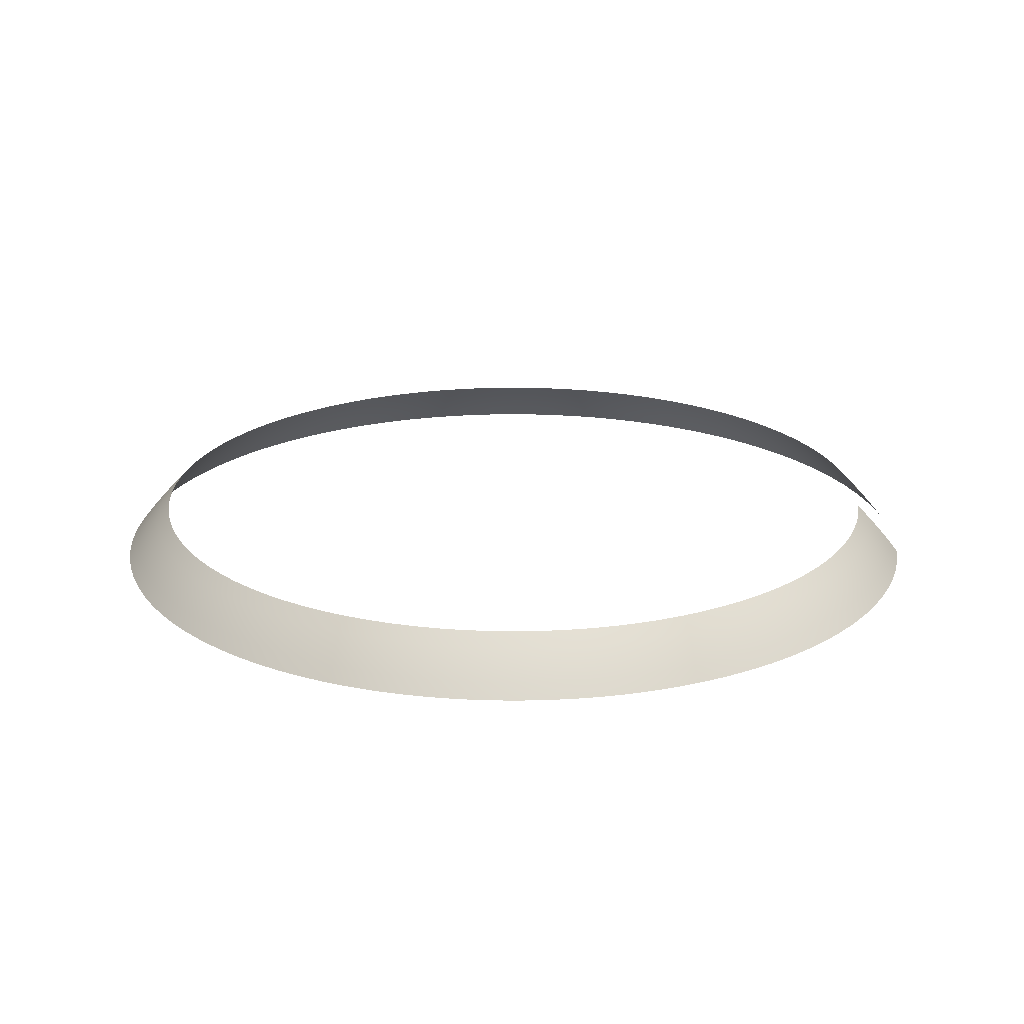
<metadata>
{"format":"obj","ext":"obj","renderer":"f3d","projection":"perspective","resolution":1024,"background":"white","views":[{"elev":21.0,"azim":-0.0,"up":"+Y"}]}
</metadata>
<code>
o Level4_Sphere.006
v -5.394 5.066 0
v -5.702 4.717 0
v -5.847 4.536 0
v -5.222 5.233 -0.3286
v -5.384 5.066 -0.3387
v -5.54 4.894 -0.3485
v -5.691 4.717 -0.358
v -5.836 4.536 -0.3671
v -5.191 5.233 -0.6558
v -5.352 5.066 -0.6761
v -5.507 4.894 -0.6957
v -5.657 4.717 -0.7146
v -5.801 4.536 -0.7328
v -5.14 5.233 -0.9805
v -5.299 5.066 -1.011
v -5.453 4.894 -1.04
v -5.601 4.717 -1.068
v -5.744 4.536 -1.096
v -5.068 5.233 -1.301
v -5.225 5.066 -1.342
v -5.376 4.894 -1.38
v -5.523 4.717 -1.418
v -5.663 4.536 -1.454
v -4.976 5.233 -1.617
v -5.13 5.066 -1.667
v -5.279 4.894 -1.715
v -5.423 4.717 -1.762
v -5.561 4.536 -1.807
v -4.865 5.233 -1.926
v -5.016 5.066 -1.986
v -5.161 4.894 -2.043
v -5.301 4.717 -2.099
v -5.437 4.536 -2.152
v -4.735 5.233 -2.228
v -4.881 5.066 -2.297
v -5.023 4.894 -2.363
v -5.159 4.717 -2.428
v -5.291 4.536 -2.49
v -4.585 5.233 -2.521
v -4.727 5.066 -2.599
v -4.864 4.894 -2.674
v -4.997 4.717 -2.747
v -5.124 4.536 -2.817
v -4.418 5.233 -2.804
v -4.555 5.066 -2.89
v -4.687 4.894 -2.974
v -4.814 4.717 -3.055
v -4.937 4.536 -3.133
v -4.233 5.233 -3.076
v -4.364 5.066 -3.171
v -4.491 4.894 -3.263
v -4.613 4.717 -3.351
v -4.73 4.536 -3.437
v -4.032 5.233 -3.335
v -4.156 5.066 -3.439
v -4.277 4.894 -3.538
v -4.393 4.717 -3.634
v -4.505 4.536 -3.727
v -3.814 5.233 -3.582
v -3.932 5.066 -3.693
v -4.046 4.894 -3.8
v -4.156 4.717 -3.903
v -4.262 4.536 -4.003
v -3.582 5.233 -3.814
v -3.693 5.066 -3.932
v -3.8 4.894 -4.046
v -3.903 4.717 -4.156
v -4.003 4.536 -4.262
v -3.335 5.233 -4.032
v -3.438 5.066 -4.156
v -3.538 4.894 -4.277
v -3.634 4.717 -4.393
v -3.727 4.536 -4.505
v -3.076 5.233 -4.233
v -3.171 5.066 -4.364
v -3.263 4.894 -4.491
v -3.351 4.717 -4.613
v -3.437 4.536 -4.73
v -2.804 5.233 -4.418
v -2.89 5.066 -4.555
v -2.974 4.894 -4.687
v -3.055 4.717 -4.814
v -3.133 4.536 -4.937
v -2.521 5.233 -4.585
v -2.599 5.066 -4.727
v -2.674 4.894 -4.864
v -2.747 4.717 -4.997
v -2.817 4.536 -5.124
v -2.228 5.233 -4.735
v -2.297 5.066 -4.881
v -2.363 4.894 -5.023
v -2.428 4.717 -5.159
v -2.49 4.536 -5.291
v -1.926 5.233 -4.865
v -1.986 5.066 -5.016
v -2.043 4.894 -5.161
v -2.099 4.717 -5.301
v -2.152 4.536 -5.437
v -1.617 5.233 -4.976
v -1.667 5.066 -5.13
v -1.715 4.894 -5.279
v -1.762 4.717 -5.423
v -1.807 4.536 -5.561
v -1.301 5.233 -5.068
v -1.342 5.066 -5.225
v -1.38 4.894 -5.376
v -1.418 4.717 -5.523
v -1.454 4.536 -5.663
v -0.9805 5.233 -5.14
v -1.011 5.066 -5.299
v -1.04 4.894 -5.453
v -1.068 4.717 -5.601
v -1.096 4.536 -5.744
v -0.6558 5.233 -5.191
v -0.6761 5.066 -5.352
v -0.6957 4.894 -5.507
v -0.7146 4.717 -5.657
v -0.7328 4.536 -5.801
v -0.3285 5.233 -5.222
v -0.3387 5.066 -5.384
v -0.3485 4.894 -5.54
v -0.358 4.717 -5.691
v -0.3671 4.536 -5.836
v 8e-06 5.233 -5.233
v 7e-06 5.066 -5.394
v 7e-06 4.894 -5.551
v 8e-06 4.717 -5.702
v 8e-06 4.536 -5.847
v 0.3286 5.233 -5.222
v 0.3387 5.066 -5.384
v 0.3485 4.894 -5.54
v 0.358 4.717 -5.691
v 0.3672 4.536 -5.836
v 0.6558 5.233 -5.191
v 0.6761 5.066 -5.352
v 0.6957 4.894 -5.507
v 0.7146 4.717 -5.657
v 0.7329 4.536 -5.801
v 0.9805 5.233 -5.14
v 1.011 5.066 -5.299
v 1.04 4.894 -5.453
v 1.068 4.717 -5.601
v 1.096 4.536 -5.744
v 1.301 5.233 -5.068
v 1.342 5.066 -5.225
v 1.38 4.894 -5.376
v 1.418 4.717 -5.523
v 1.454 4.536 -5.663
v 1.617 5.233 -4.976
v 1.667 5.066 -5.13
v 1.715 4.894 -5.279
v 1.762 4.717 -5.423
v 1.807 4.536 -5.561
v 1.926 5.233 -4.865
v 1.986 5.066 -5.016
v 2.043 4.894 -5.161
v 2.099 4.717 -5.301
v 2.152 4.536 -5.437
v 2.228 5.233 -4.735
v 2.297 5.066 -4.881
v 2.363 4.894 -5.023
v 2.428 4.717 -5.159
v 2.49 4.536 -5.291
v 2.521 5.233 -4.585
v 2.599 5.066 -4.727
v 2.674 4.894 -4.864
v 2.747 4.717 -4.997
v 2.817 4.536 -5.124
v 2.804 5.233 -4.418
v 2.89 5.066 -4.555
v 2.974 4.894 -4.687
v 3.055 4.717 -4.814
v 3.133 4.536 -4.937
v 3.076 5.233 -4.233
v 3.171 5.066 -4.364
v 3.263 4.894 -4.491
v 3.351 4.717 -4.613
v 3.437 4.536 -4.73
v 3.335 5.233 -4.032
v 3.439 5.066 -4.156
v 3.538 4.894 -4.277
v 3.634 4.717 -4.393
v 3.727 4.536 -4.505
v 3.582 5.233 -3.814
v 3.693 5.066 -3.932
v 3.8 4.894 -4.046
v 3.903 4.717 -4.156
v 4.003 4.536 -4.262
v 3.814 5.233 -3.582
v 3.932 5.066 -3.693
v 4.046 4.894 -3.8
v 4.156 4.717 -3.903
v 4.262 4.536 -4.003
v 4.032 5.233 -3.335
v 4.156 5.066 -3.439
v 4.277 4.894 -3.538
v 4.393 4.717 -3.634
v 4.505 4.536 -3.727
v 4.233 5.233 -3.076
v 4.364 5.066 -3.171
v 4.491 4.894 -3.263
v 4.613 4.717 -3.351
v 4.73 4.536 -3.437
v 4.418 5.233 -2.804
v 4.555 5.066 -2.89
v 4.687 4.894 -2.974
v 4.814 4.717 -3.055
v 4.937 4.536 -3.133
v 4.585 5.233 -2.521
v 4.727 5.066 -2.599
v 4.864 4.894 -2.674
v 4.997 4.717 -2.747
v 5.124 4.536 -2.817
v 4.735 5.233 -2.228
v 4.881 5.066 -2.297
v 5.023 4.894 -2.363
v 5.159 4.717 -2.428
v 5.291 4.536 -2.49
v 4.865 5.233 -1.926
v 5.016 5.066 -1.986
v 5.161 4.894 -2.043
v 5.301 4.717 -2.099
v 5.437 4.536 -2.152
v 4.977 5.233 -1.617
v 5.13 5.066 -1.667
v 5.279 4.894 -1.715
v 5.423 4.717 -1.762
v 5.561 4.536 -1.807
v 5.068 5.233 -1.301
v 5.225 5.066 -1.342
v 5.376 4.894 -1.38
v 5.523 4.717 -1.418
v 5.663 4.536 -1.454
v 5.14 5.233 -0.9805
v 5.299 5.066 -1.011
v 5.453 4.894 -1.04
v 5.601 4.717 -1.068
v 5.744 4.536 -1.096
v 5.191 5.233 -0.6558
v 5.352 5.066 -0.6761
v 5.507 4.894 -0.6957
v 5.657 4.717 -0.7146
v 5.801 4.536 -0.7328
v 5.191 5.233 0.6558
v 5.352 5.066 0.6761
v 5.507 4.894 0.6957
v 5.657 4.717 0.7146
v 5.801 4.536 0.7328
v 5.14 5.233 0.9805
v 5.299 5.066 1.011
v 5.453 4.894 1.04
v 5.601 4.717 1.068
v 5.744 4.536 1.096
v 5.068 5.233 1.301
v 5.225 5.066 1.342
v 5.376 4.894 1.38
v 5.523 4.717 1.418
v 5.663 4.536 1.454
v 4.977 5.233 1.617
v 5.13 5.066 1.667
v 5.279 4.894 1.715
v 5.423 4.717 1.762
v 5.561 4.536 1.807
v 4.865 5.233 1.926
v 5.016 5.066 1.986
v 5.161 4.894 2.043
v 5.301 4.717 2.099
v 5.437 4.536 2.152
v 4.735 5.233 2.228
v 4.881 5.066 2.297
v 5.023 4.894 2.363
v 5.159 4.717 2.428
v 5.291 4.536 2.49
v 4.585 5.233 2.521
v 4.727 5.066 2.599
v 4.864 4.894 2.674
v 4.997 4.717 2.747
v 5.124 4.536 2.817
v 4.418 5.233 2.804
v 4.555 5.066 2.89
v 4.687 4.894 2.974
v 4.814 4.717 3.055
v 4.937 4.536 3.133
v 4.233 5.233 3.076
v 4.364 5.066 3.171
v 4.491 4.894 3.263
v 4.613 4.717 3.351
v 4.73 4.536 3.437
v 4.032 5.233 3.335
v 4.156 5.066 3.439
v 4.277 4.894 3.538
v 4.393 4.717 3.634
v 4.505 4.536 3.727
v 3.814 5.233 3.582
v 3.932 5.066 3.693
v 4.046 4.894 3.8
v 4.156 4.717 3.903
v 4.262 4.536 4.003
v 3.582 5.233 3.814
v 3.693 5.066 3.932
v 3.8 4.894 4.046
v 3.903 4.717 4.156
v 4.003 4.536 4.262
v 3.335 5.233 4.032
v 3.439 5.066 4.156
v 3.538 4.894 4.277
v 3.634 4.717 4.393
v 3.727 4.536 4.505
v 3.076 5.233 4.233
v 3.171 5.066 4.364
v 3.263 4.894 4.491
v 3.351 4.717 4.613
v 3.437 4.536 4.73
v 2.804 5.233 4.418
v 2.89 5.066 4.555
v 2.974 4.894 4.687
v 3.055 4.717 4.814
v 3.133 4.536 4.937
v 2.521 5.233 4.585
v 2.599 5.066 4.727
v 2.674 4.894 4.864
v 2.747 4.717 4.997
v 2.817 4.536 5.124
v 2.228 5.233 4.735
v 2.297 5.066 4.881
v 2.363 4.894 5.023
v 2.428 4.717 5.159
v 2.49 4.536 5.291
v 1.926 5.233 4.865
v 1.986 5.066 5.016
v 2.043 4.894 5.161
v 2.099 4.717 5.301
v 2.152 4.536 5.437
v 1.617 5.233 4.977
v 1.667 5.066 5.13
v 1.715 4.894 5.279
v 1.762 4.717 5.423
v 1.807 4.536 5.561
v 1.301 5.233 5.068
v 1.342 5.066 5.225
v 1.38 4.894 5.376
v 1.418 4.717 5.523
v 1.454 4.536 5.663
v 0.9805 5.233 5.14
v 1.011 5.066 5.299
v 1.04 4.894 5.453
v 1.068 4.717 5.601
v 1.096 4.536 5.744
v 0.6558 5.233 5.191
v 0.6761 5.066 5.352
v 0.6957 4.894 5.507
v 0.7146 4.717 5.657
v 0.7329 4.536 5.801
v 0.3286 5.233 5.222
v 0.3387 5.066 5.384
v 0.3485 4.894 5.54
v 0.358 4.717 5.691
v 0.3672 4.536 5.836
v 6e-06 5.233 5.233
v 8e-06 5.066 5.394
v 8e-06 4.894 5.551
v 7e-06 4.717 5.702
v 7e-06 4.536 5.847
v -0.3286 5.233 5.222
v -0.3387 5.066 5.384
v -0.3485 4.894 5.54
v -0.358 4.717 5.691
v -0.3671 4.536 5.836
v -0.6558 5.233 5.191
v -0.6761 5.066 5.352
v -0.6957 4.894 5.507
v -0.7146 4.717 5.657
v -0.7328 4.536 5.801
v -0.9805 5.233 5.14
v -1.011 5.066 5.299
v -1.04 4.894 5.453
v -1.068 4.717 5.601
v -1.096 4.536 5.744
v -1.301 5.233 5.068
v -1.342 5.066 5.225
v -1.38 4.894 5.376
v -1.418 4.717 5.523
v -1.454 4.536 5.663
v -1.617 5.233 4.977
v -1.667 5.066 5.13
v -1.715 4.894 5.279
v -1.762 4.717 5.423
v -1.807 4.536 5.561
v -1.926 5.233 4.865
v -1.986 5.066 5.016
v -2.043 4.894 5.161
v -2.099 4.717 5.301
v -2.152 4.536 5.437
v -2.228 5.233 4.735
v -2.297 5.066 4.881
v -2.363 4.894 5.023
v -2.428 4.717 5.159
v -2.49 4.536 5.291
v -2.521 5.233 4.585
v -2.599 5.066 4.727
v -2.674 4.894 4.864
v -2.747 4.717 4.997
v -2.817 4.536 5.124
v -2.804 5.233 4.418
v -2.89 5.066 4.555
v -2.974 4.894 4.687
v -3.055 4.717 4.814
v -3.133 4.536 4.937
v -3.076 5.233 4.233
v -3.171 5.066 4.364
v -3.263 4.894 4.491
v -3.351 4.717 4.613
v -3.437 4.536 4.73
v -3.335 5.233 4.032
v -3.438 5.066 4.156
v -3.538 4.894 4.277
v -3.634 4.717 4.393
v -3.727 4.536 4.505
v -3.582 5.233 3.814
v -3.693 5.066 3.932
v -3.8 4.894 4.046
v -3.903 4.717 4.156
v -4.003 4.536 4.262
v -3.814 5.233 3.582
v -3.932 5.066 3.693
v -4.046 4.894 3.8
v -4.156 4.717 3.903
v -4.262 4.536 4.003
v -4.032 5.233 3.335
v -4.156 5.066 3.439
v -4.277 4.894 3.538
v -4.393 4.717 3.634
v -4.505 4.536 3.727
v -4.233 5.233 3.076
v -4.364 5.066 3.171
v -4.491 4.894 3.263
v -4.613 4.717 3.351
v -4.73 4.536 3.437
v -4.418 5.233 2.804
v -4.555 5.066 2.89
v -4.687 4.894 2.974
v -4.814 4.717 3.055
v -4.937 4.536 3.133
v -4.585 5.233 2.521
v -4.727 5.066 2.599
v -4.864 4.894 2.674
v -4.997 4.717 2.747
v -5.124 4.536 2.817
v -4.735 5.233 2.228
v -4.881 5.066 2.297
v -5.023 4.894 2.363
v -5.159 4.717 2.428
v -5.291 4.536 2.49
v -4.865 5.233 1.926
v -5.016 5.066 1.986
v -5.161 4.894 2.043
v -5.301 4.717 2.099
v -5.437 4.536 2.152
v -4.976 5.233 1.617
v -5.13 5.066 1.667
v -5.279 4.894 1.715
v -5.423 4.717 1.762
v -5.561 4.536 1.807
v -5.068 5.233 1.301
v -5.225 5.066 1.342
v -5.376 4.894 1.38
v -5.523 4.717 1.418
v -5.663 4.536 1.454
v -5.14 5.233 0.9805
v -5.299 5.066 1.011
v -5.453 4.894 1.04
v -5.601 4.717 1.068
v -5.744 4.536 1.096
v -5.191 5.233 0.6558
v -5.352 5.066 0.6761
v -5.507 4.894 0.6957
v -5.657 4.717 0.7146
v -5.801 4.536 0.7328
v -5.222 5.233 0.3286
v -5.384 5.066 0.3387
v -5.54 4.894 0.3485
v -5.691 4.717 0.358
v -5.836 4.536 0.3671
v -5.233 5.233 -2e-06
v -5.551 4.894 1e-06
f 3 8 7
f 5 10 9
f 11 10 5
f 7 12 11
f 8 13 12
f 10 15 14
f 16 15 10
f 17 16 11
f 13 18 17
f 15 20 19
f 16 21 20
f 22 21 16
f 18 23 22
f 28 27 22
f 20 25 24
f 21 26 25
f 27 26 21
f 30 29 24
f 26 31 30
f 32 31 26
f 33 32 27
f 30 35 34
f 36 35 30
f 37 36 31
f 38 37 32
f 35 40 39
f 36 41 40
f 37 42 41
f 43 42 37
f 45 44 39
f 46 45 40
f 42 47 46
f 48 47 42
f 50 49 44
f 46 51 50
f 47 52 51
f 53 52 47
f 55 54 49
f 51 56 55
f 52 57 56
f 58 57 52
f 60 59 54
f 56 61 60
f 57 62 61
f 63 62 57
f 65 64 59
f 61 66 65
f 62 67 66
f 63 68 67
f 70 69 64
f 66 71 70
f 67 72 71
f 68 73 72
f 75 74 69
f 71 76 75
f 77 76 71
f 73 78 77
f 80 79 74
f 76 81 80
f 77 82 81
f 78 83 82
f 85 84 79
f 81 86 85
f 82 87 86
f 83 88 87
f 90 89 84
f 86 91 90
f 92 91 86
f 88 93 92
f 95 94 89
f 91 96 95
f 92 97 96
f 93 98 97
f 100 99 94
f 101 100 95
f 97 102 101
f 98 103 102
f 105 104 99
f 106 105 100
f 102 107 106
f 103 108 107
f 110 109 104
f 106 111 110
f 107 112 111
f 108 113 112
f 115 114 109
f 111 116 115
f 112 117 116
f 113 118 117
f 120 119 114
f 116 121 120
f 117 122 121
f 118 123 122
f 125 124 119
f 121 126 125
f 127 126 121
f 123 128 127
f 130 129 124
f 126 131 130
f 127 132 131
f 128 133 132
f 135 134 129
f 131 136 135
f 132 137 136
f 133 138 137
f 140 139 134
f 136 141 140
f 137 142 141
f 138 143 142
f 145 144 139
f 141 146 145
f 147 146 141
f 143 148 147
f 150 149 144
f 146 151 150
f 152 151 146
f 148 153 152
f 155 154 149
f 156 155 150
f 152 157 156
f 153 158 157
f 160 159 154
f 161 160 155
f 157 162 161
f 158 163 162
f 165 164 159
f 166 165 160
f 162 167 166
f 163 168 167
f 170 169 164
f 171 170 165
f 167 172 171
f 168 173 172
f 175 174 169
f 176 175 170
f 172 177 176
f 173 178 177
f 180 179 174
f 181 180 175
f 177 182 181
f 178 183 182
f 185 184 179
f 181 186 185
f 182 187 186
f 183 188 187
f 190 189 184
f 186 191 190
f 187 192 191
f 188 193 192
f 195 194 189
f 196 195 190
f 192 197 196
f 193 198 197
f 200 199 194
f 196 201 200
f 202 201 196
f 198 203 202
f 205 204 199
f 206 205 200
f 202 207 206
f 203 208 207
f 210 209 204
f 211 210 205
f 207 212 211
f 208 213 212
f 215 214 209
f 216 215 210
f 212 217 216
f 213 218 217
f 220 219 214
f 221 220 215
f 217 222 221
f 218 223 222
f 225 224 219
f 226 225 220
f 222 227 226
f 223 228 227
f 227 232 231
f 228 233 232
f 230 229 224
f 231 230 225
f 235 234 229
f 236 235 230
f 232 237 236
f 233 238 237
f 240 239 234
f 241 240 235
f 237 242 241
f 238 243 242
f 250 249 244
f 251 250 245
f 247 252 251
f 248 253 252
f 255 254 249
f 256 255 250
f 252 257 256
f 253 258 257
f 260 259 254
f 261 260 255
f 257 262 261
f 258 263 262
f 265 264 259
f 266 265 260
f 262 267 266
f 263 268 267
f 270 269 264
f 271 270 265
f 272 271 266
f 268 273 272
f 275 274 269
f 276 275 270
f 272 277 276
f 273 278 277
f 280 279 274
f 281 280 275
f 277 282 281
f 278 283 282
f 285 284 279
f 286 285 280
f 282 287 286
f 283 288 287
f 290 289 284
f 291 290 285
f 287 292 291
f 288 293 292
f 295 294 289
f 296 295 290
f 292 297 296
f 293 298 297
f 300 299 294
f 301 300 295
f 297 302 301
f 298 303 302
f 305 304 299
f 306 305 300
f 302 307 306
f 303 308 307
f 310 309 304
f 311 310 305
f 307 312 311
f 308 313 312
f 315 314 309
f 316 315 310
f 312 317 316
f 313 318 317
f 320 319 314
f 321 320 315
f 317 322 321
f 318 323 322
f 325 324 319
f 326 325 320
f 322 327 326
f 323 328 327
f 330 329 324
f 331 330 325
f 327 332 331
f 328 333 332
f 335 334 329
f 336 335 330
f 332 337 336
f 333 338 337
f 340 339 334
f 341 340 335
f 337 342 341
f 338 343 342
f 345 344 339
f 346 345 340
f 342 347 346
f 343 348 347
f 350 349 344
f 351 350 345
f 347 352 351
f 348 353 352
f 355 354 349
f 356 355 350
f 352 357 356
f 353 358 357
f 360 359 354
f 361 360 355
f 357 362 361
f 358 363 362
f 365 364 359
f 366 365 360
f 362 367 366
f 363 368 367
f 370 369 364
f 371 370 365
f 367 372 371
f 368 373 372
f 376 375 370
f 372 377 376
f 373 378 377
f 375 374 369
f 380 379 374
f 381 380 375
f 377 382 381
f 378 383 382
f 385 384 379
f 386 385 380
f 382 387 386
f 383 388 387
f 390 389 384
f 391 390 385
f 387 392 391
f 388 393 392
f 395 394 389
f 396 395 390
f 392 397 396
f 393 398 397
f 400 399 394
f 401 400 395
f 397 402 401
f 398 403 402
f 405 404 399
f 406 405 400
f 402 407 406
f 403 408 407
f 410 409 404
f 411 410 405
f 407 412 411
f 408 413 412
f 415 414 409
f 416 415 410
f 412 417 416
f 413 418 417
f 420 419 414
f 416 421 420
f 417 422 421
f 418 423 422
f 425 424 419
f 421 426 425
f 422 427 426
f 428 427 422
f 430 429 424
f 431 430 425
f 427 432 431
f 433 432 427
f 435 434 429
f 436 435 430
f 432 437 436
f 438 437 432
f 440 439 434
f 441 440 435
f 437 442 441
f 443 442 437
f 445 444 439
f 446 445 440
f 442 447 446
f 448 447 442
f 450 449 444
f 451 450 445
f 447 452 451
f 453 452 447
f 455 454 449
f 456 455 450
f 452 457 456
f 458 457 452
f 463 462 457
f 460 459 454
f 461 460 455
f 457 462 461
f 465 464 459
f 466 465 460
f 462 467 466
f 468 467 462
f 470 469 464
f 471 470 465
f 467 472 471
f 473 472 467
f 475 474 469
f 476 475 470
f 472 477 476
f 478 477 472
f 480 479 474
f 481 480 475
f 477 482 481
f 483 482 477
f 5 4 484
f 6 5 1
f 2 7 6
f 1 484 479
f 485 1 480
f 482 2 485
f 483 3 2
f 2 3 7
f 4 5 9
f 6 11 5
f 6 7 11
f 7 8 12
f 9 10 14
f 11 16 10
f 12 17 11
f 12 13 17
f 14 15 19
f 15 16 20
f 17 22 16
f 17 18 22
f 23 28 22
f 19 20 24
f 20 21 25
f 22 27 21
f 25 30 24
f 25 26 30
f 27 32 26
f 28 33 27
f 29 30 34
f 31 36 30
f 32 37 31
f 33 38 32
f 34 35 39
f 35 36 40
f 36 37 41
f 38 43 37
f 40 45 39
f 41 46 40
f 41 42 46
f 43 48 42
f 45 50 44
f 45 46 50
f 46 47 51
f 48 53 47
f 50 55 49
f 50 51 55
f 51 52 56
f 53 58 52
f 55 60 54
f 55 56 60
f 56 57 61
f 58 63 57
f 60 65 59
f 60 61 65
f 61 62 66
f 62 63 67
f 65 70 64
f 65 66 70
f 66 67 71
f 67 68 72
f 70 75 69
f 70 71 75
f 72 77 71
f 72 73 77
f 75 80 74
f 75 76 80
f 76 77 81
f 77 78 82
f 80 85 79
f 80 81 85
f 81 82 86
f 82 83 87
f 85 90 84
f 85 86 90
f 87 92 86
f 87 88 92
f 90 95 89
f 90 91 95
f 91 92 96
f 92 93 97
f 95 100 94
f 96 101 95
f 96 97 101
f 97 98 102
f 100 105 99
f 101 106 100
f 101 102 106
f 102 103 107
f 105 110 104
f 105 106 110
f 106 107 111
f 107 108 112
f 110 115 109
f 110 111 115
f 111 112 116
f 112 113 117
f 115 120 114
f 115 116 120
f 116 117 121
f 117 118 122
f 120 125 119
f 120 121 125
f 122 127 121
f 122 123 127
f 125 130 124
f 125 126 130
f 126 127 131
f 127 128 132
f 130 135 129
f 130 131 135
f 131 132 136
f 132 133 137
f 135 140 134
f 135 136 140
f 136 137 141
f 137 138 142
f 140 145 139
f 140 141 145
f 142 147 141
f 142 143 147
f 145 150 144
f 145 146 150
f 147 152 146
f 147 148 152
f 150 155 149
f 151 156 150
f 151 152 156
f 152 153 157
f 155 160 154
f 156 161 155
f 156 157 161
f 157 158 162
f 160 165 159
f 161 166 160
f 161 162 166
f 162 163 167
f 165 170 164
f 166 171 165
f 166 167 171
f 167 168 172
f 170 175 169
f 171 176 170
f 171 172 176
f 172 173 177
f 175 180 174
f 176 181 175
f 176 177 181
f 177 178 182
f 180 185 179
f 180 181 185
f 181 182 186
f 182 183 187
f 185 190 184
f 185 186 190
f 186 187 191
f 187 188 192
f 190 195 189
f 191 196 190
f 191 192 196
f 192 193 197
f 195 200 194
f 195 196 200
f 197 202 196
f 197 198 202
f 200 205 199
f 201 206 200
f 201 202 206
f 202 203 207
f 205 210 204
f 206 211 205
f 206 207 211
f 207 208 212
f 210 215 209
f 211 216 210
f 211 212 216
f 212 213 217
f 215 220 214
f 216 221 215
f 216 217 221
f 217 218 222
f 220 225 219
f 221 226 220
f 221 222 226
f 222 223 227
f 226 227 231
f 227 228 232
f 225 230 224
f 226 231 225
f 230 235 229
f 231 236 230
f 231 232 236
f 232 233 237
f 235 240 234
f 236 241 235
f 236 237 241
f 237 238 242
f 245 250 244
f 246 251 245
f 246 247 251
f 247 248 252
f 250 255 249
f 251 256 250
f 251 252 256
f 252 253 257
f 255 260 254
f 256 261 255
f 256 257 261
f 257 258 262
f 260 265 259
f 261 266 260
f 261 262 266
f 262 263 267
f 265 270 264
f 266 271 265
f 267 272 266
f 267 268 272
f 270 275 269
f 271 276 270
f 271 272 276
f 272 273 277
f 275 280 274
f 276 281 275
f 276 277 281
f 277 278 282
f 280 285 279
f 281 286 280
f 281 282 286
f 282 283 287
f 285 290 284
f 286 291 285
f 286 287 291
f 287 288 292
f 290 295 289
f 291 296 290
f 291 292 296
f 292 293 297
f 295 300 294
f 296 301 295
f 296 297 301
f 297 298 302
f 300 305 299
f 301 306 300
f 301 302 306
f 302 303 307
f 305 310 304
f 306 311 305
f 306 307 311
f 307 308 312
f 310 315 309
f 311 316 310
f 311 312 316
f 312 313 317
f 315 320 314
f 316 321 315
f 316 317 321
f 317 318 322
f 320 325 319
f 321 326 320
f 321 322 326
f 322 323 327
f 325 330 324
f 326 331 325
f 326 327 331
f 327 328 332
f 330 335 329
f 331 336 330
f 331 332 336
f 332 333 337
f 335 340 334
f 336 341 335
f 336 337 341
f 337 338 342
f 340 345 339
f 341 346 340
f 341 342 346
f 342 343 347
f 345 350 344
f 346 351 345
f 346 347 351
f 347 348 352
f 350 355 349
f 351 356 350
f 351 352 356
f 352 353 357
f 355 360 354
f 356 361 355
f 356 357 361
f 357 358 362
f 360 365 359
f 361 366 360
f 361 362 366
f 362 363 367
f 365 370 364
f 366 371 365
f 366 367 371
f 367 368 372
f 371 376 370
f 371 372 376
f 372 373 377
f 370 375 369
f 375 380 374
f 376 381 375
f 376 377 381
f 377 378 382
f 380 385 379
f 381 386 380
f 381 382 386
f 382 383 387
f 385 390 384
f 386 391 385
f 386 387 391
f 387 388 392
f 390 395 389
f 391 396 390
f 391 392 396
f 392 393 397
f 395 400 394
f 396 401 395
f 396 397 401
f 397 398 402
f 400 405 399
f 401 406 400
f 401 402 406
f 402 403 407
f 405 410 404
f 406 411 405
f 406 407 411
f 407 408 412
f 410 415 409
f 411 416 410
f 411 412 416
f 412 413 417
f 415 420 414
f 415 416 420
f 416 417 421
f 417 418 422
f 420 425 419
f 420 421 425
f 421 422 426
f 423 428 422
f 425 430 424
f 426 431 425
f 426 427 431
f 428 433 427
f 430 435 429
f 431 436 430
f 431 432 436
f 433 438 432
f 435 440 434
f 436 441 435
f 436 437 441
f 438 443 437
f 440 445 439
f 441 446 440
f 441 442 446
f 443 448 442
f 445 450 444
f 446 451 445
f 446 447 451
f 448 453 447
f 450 455 449
f 451 456 450
f 451 452 456
f 453 458 452
f 458 463 457
f 455 460 454
f 456 461 455
f 456 457 461
f 460 465 459
f 461 466 460
f 461 462 466
f 463 468 462
f 465 470 464
f 466 471 465
f 466 467 471
f 468 473 467
f 470 475 469
f 471 476 470
f 471 472 476
f 473 478 472
f 475 480 474
f 476 481 475
f 476 477 481
f 478 483 477
f 1 5 484
f 485 6 1
f 485 2 6
f 480 1 479
f 481 485 480
f 481 482 485
f 482 483 2

</code>
